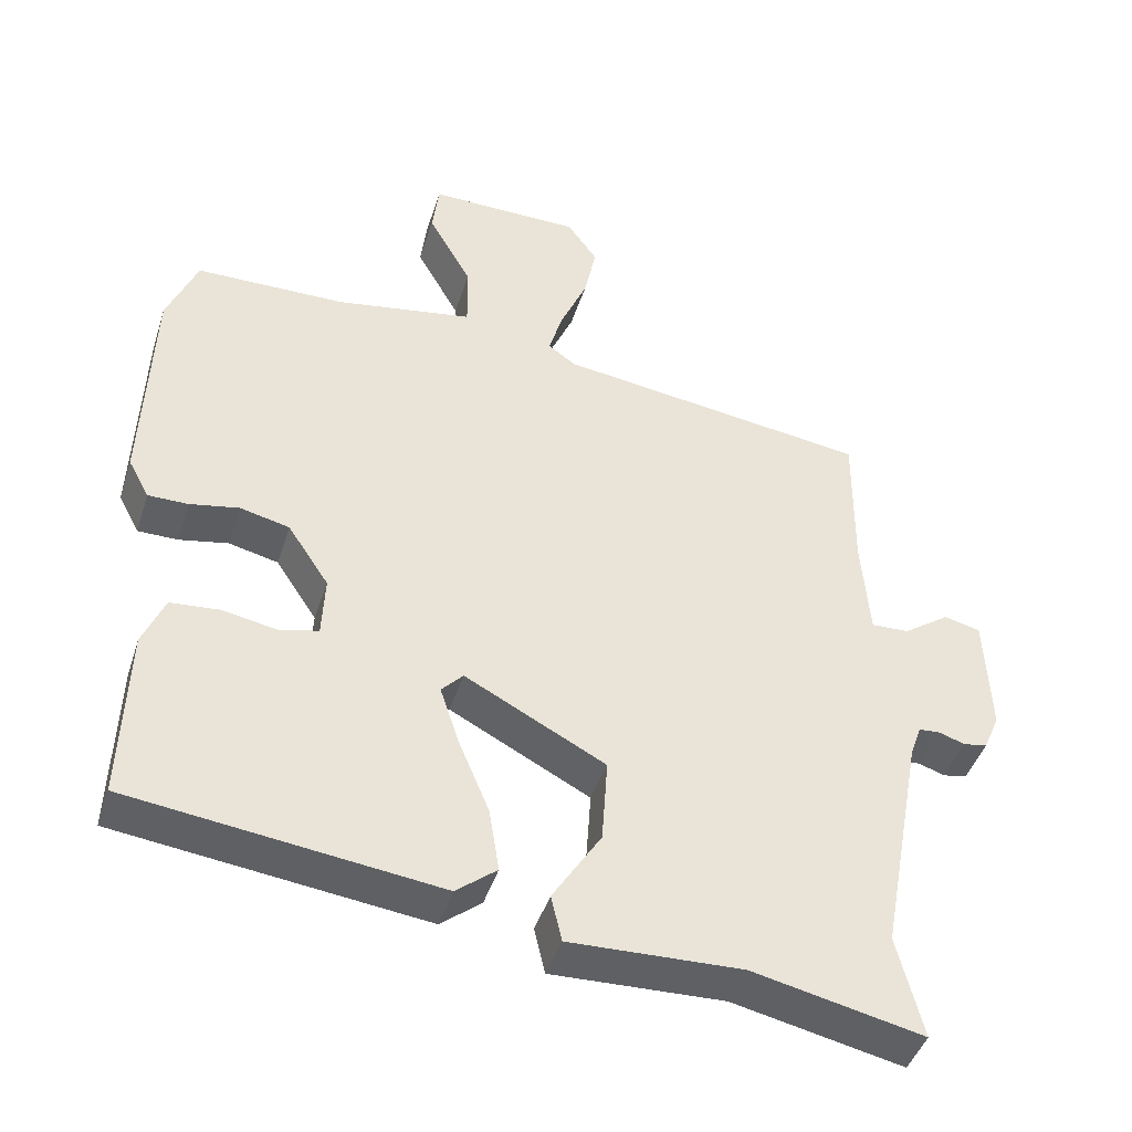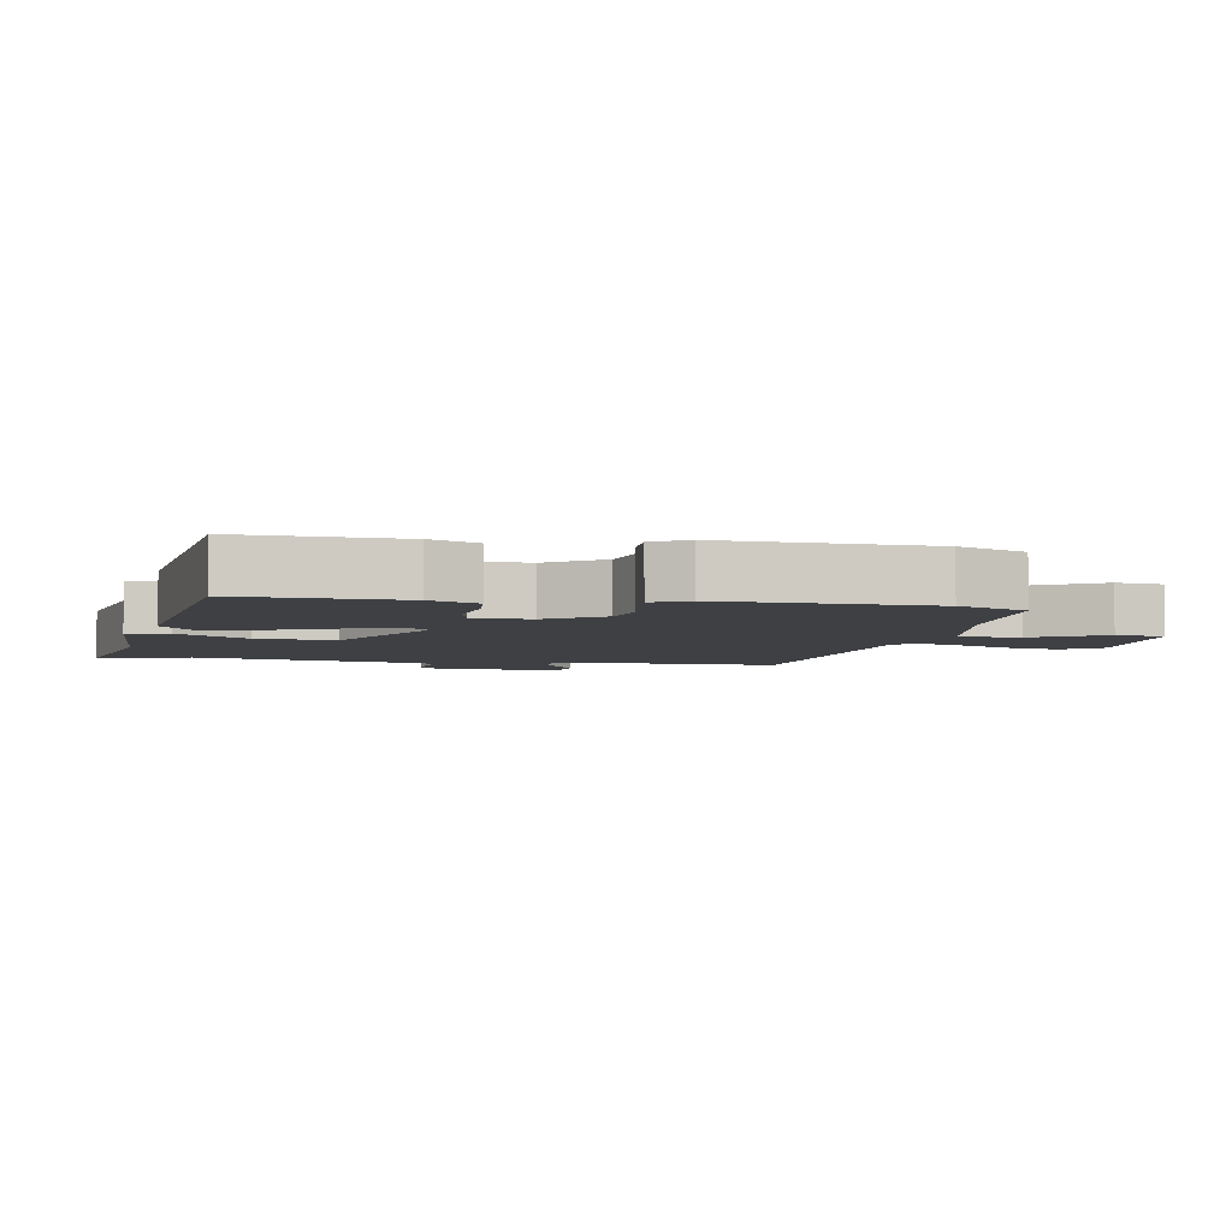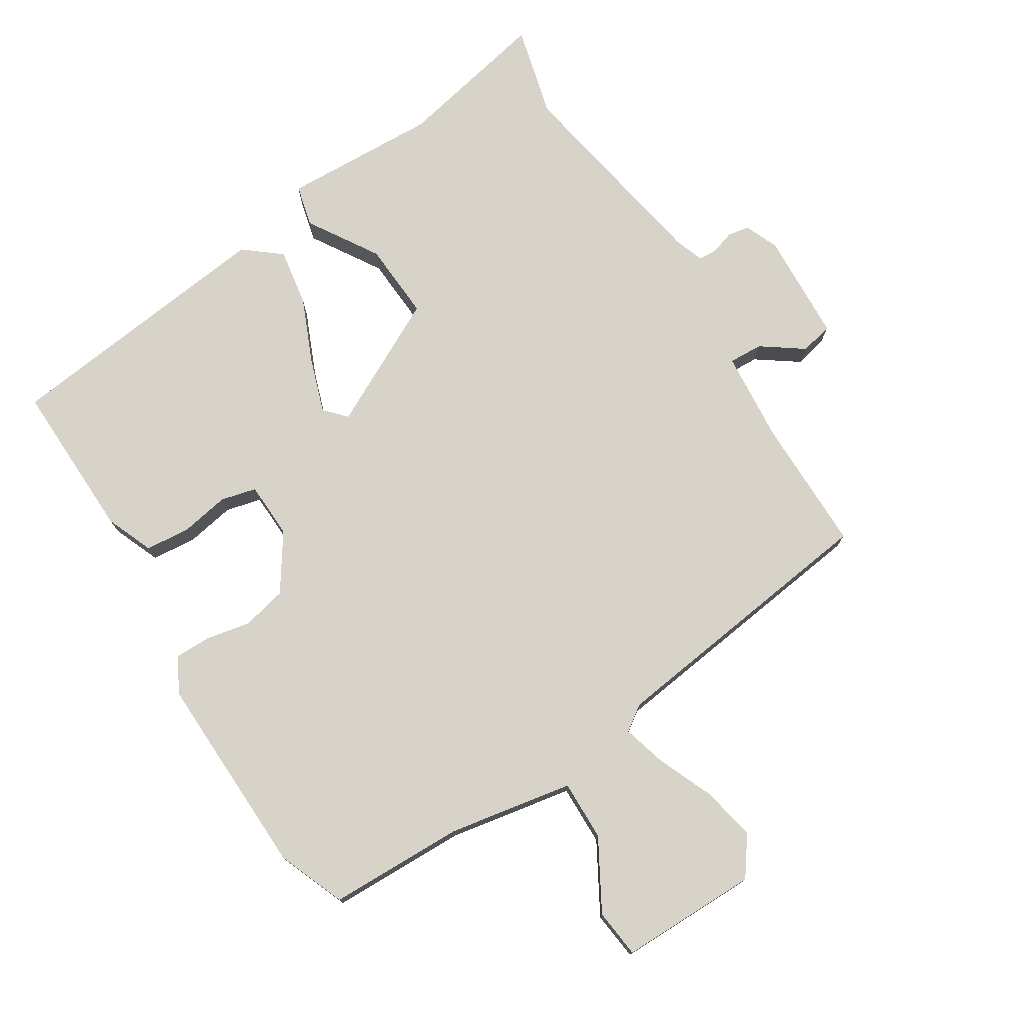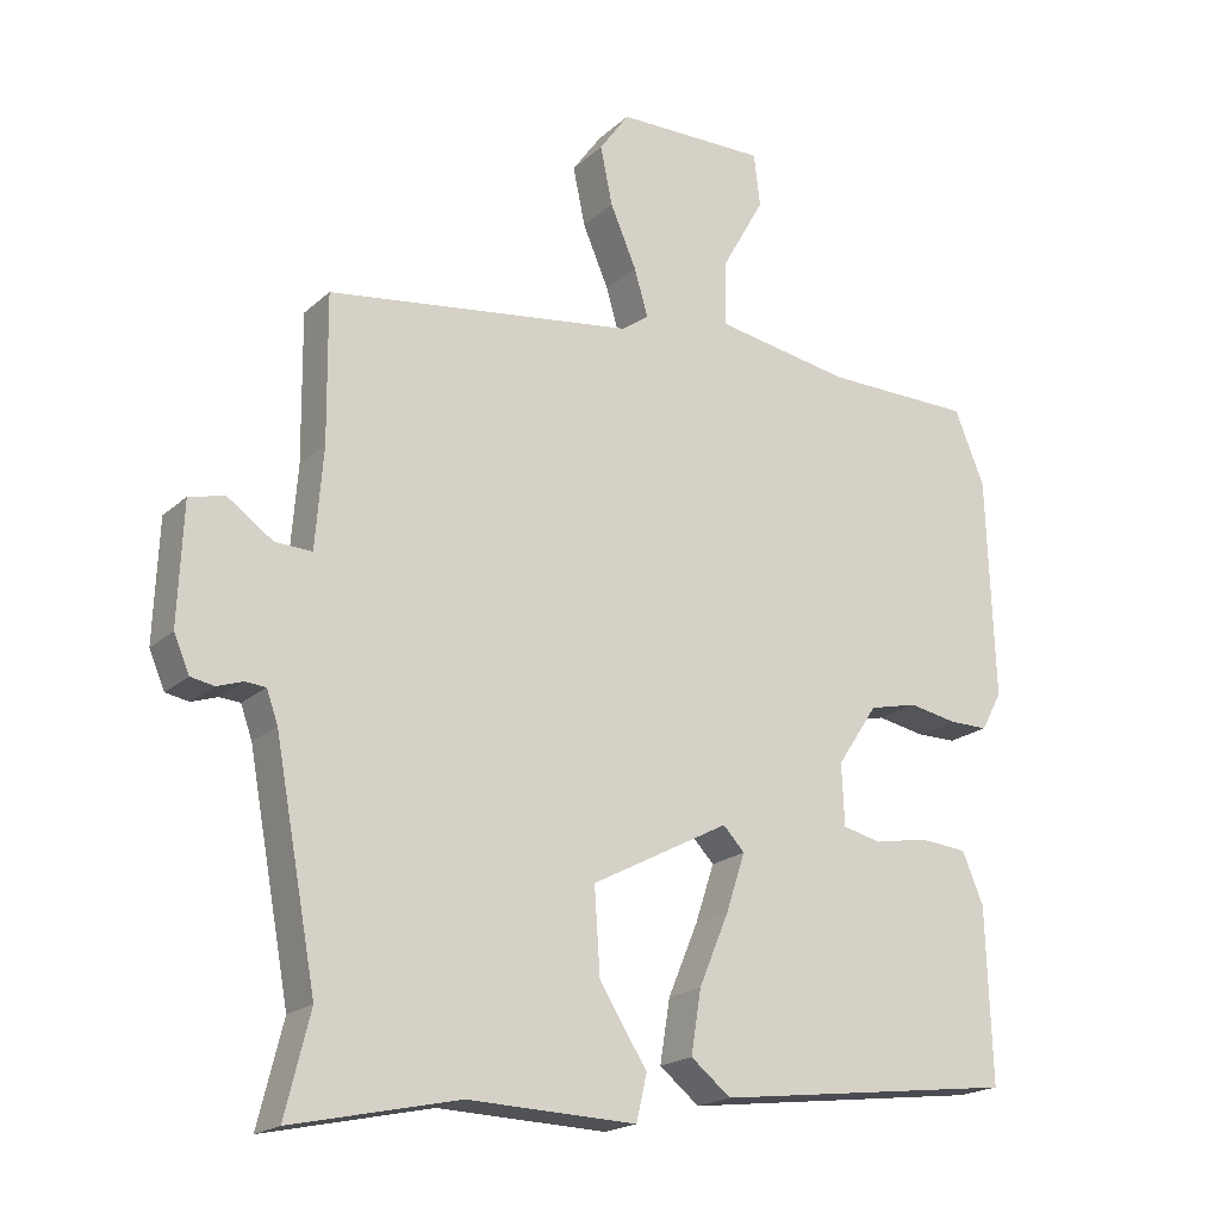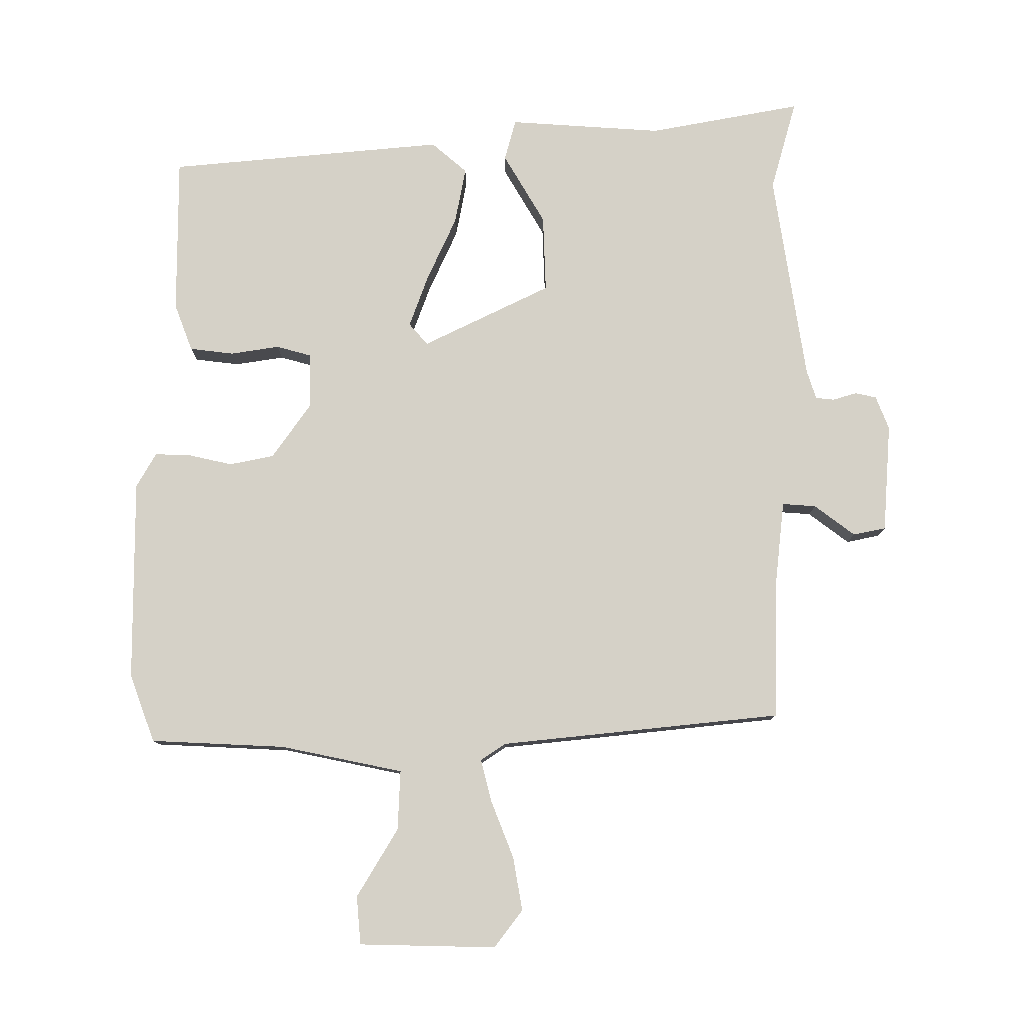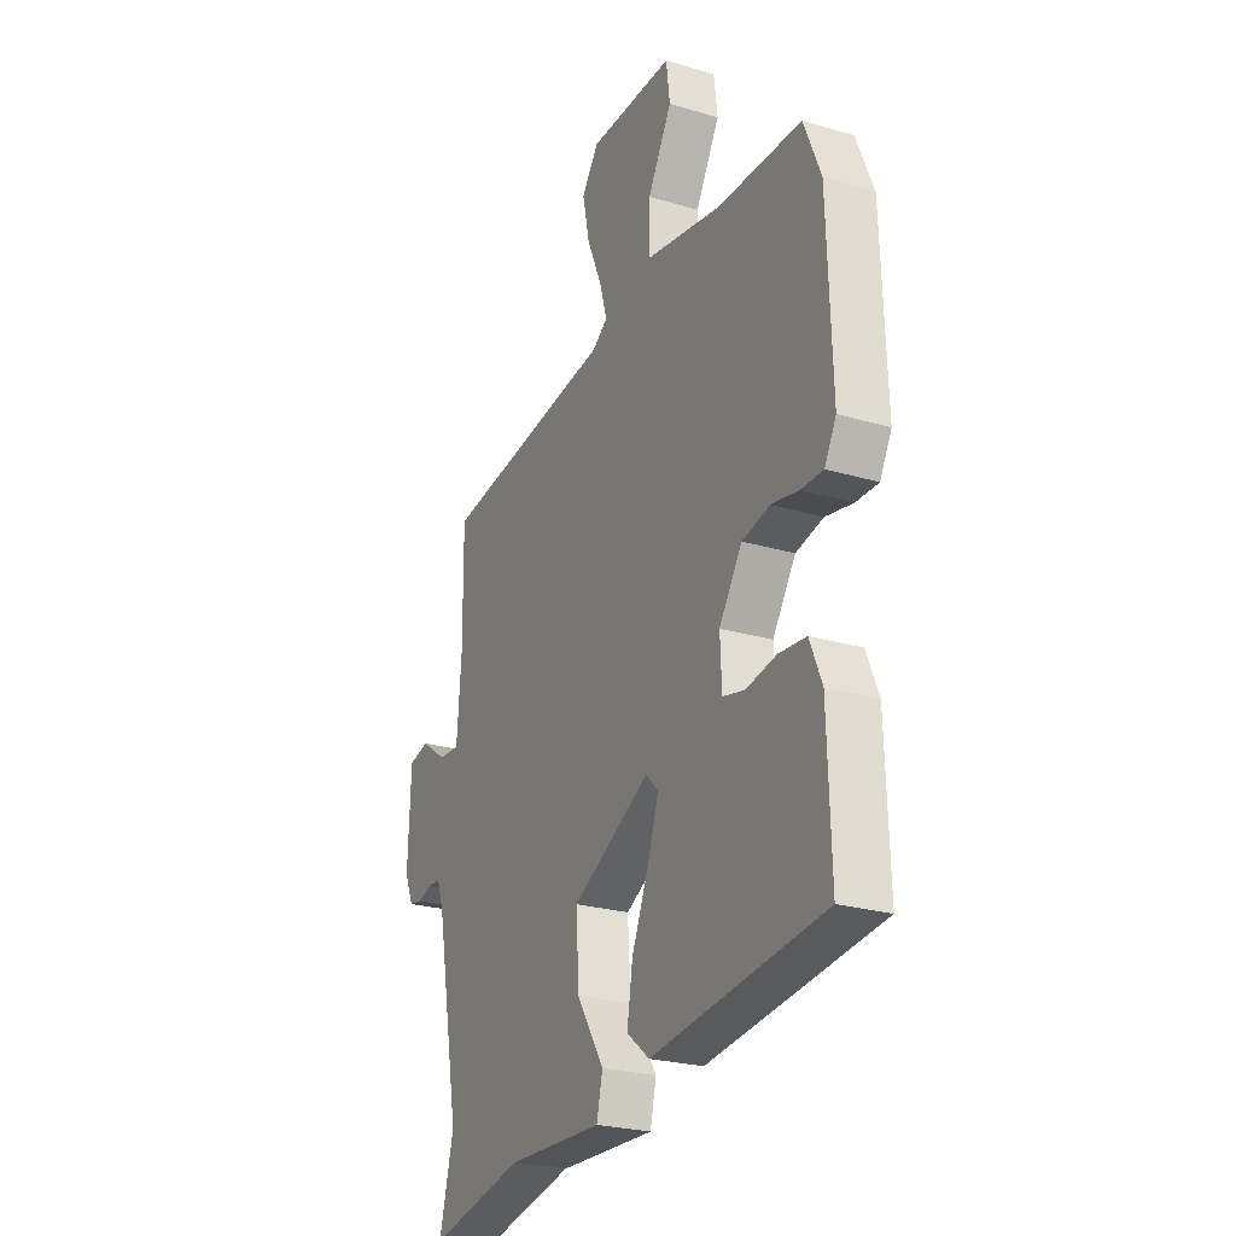
<metadata>
{"format":"obj","ext":"obj","renderer":"f3d","projection":"perspective","resolution":1024,"background":"white","views":[{"elev":-44.0,"azim":-17.3,"up":"+Z"},{"elev":-4.9,"azim":-100.1,"up":"+Y"},{"elev":75.9,"azim":-31.7,"up":"+Y"},{"elev":-19.6,"azim":147.7,"up":"+Z"},{"elev":79.3,"azim":1.8,"up":"+Y"},{"elev":-24.7,"azim":-115.9,"up":"+Z"}]}
</metadata>
<code>
v -0.51 0.07 -0.453
v -0.502 0.07 -0.21
v -0.472 0.07 -0.138
v -0.404 0.07 -0.132
v -0.329 0.07 -0.146
v -0.275 0.07 -0.133
v -0.271 0.07 -0.047
v -0.328 0.07 0.039
v -0.396 0.07 0.055
v -0.464 0.07 0.042
v -0.519 0.07 0.042
v -0.548 0.07 0.096
v -0.537 0.07 0.408
v -0.495 0.07 0.511
v -0.287 0.07 0.514
v -0.097 0.07 0.547
v -0.098 0.07 0.639
v -0.158 0.07 0.746
v -0.149 0.07 0.82
v 0.062 0.07 0.818
v 0.104 0.07 0.759
v 0.087 0.07 0.677
v 0.05 0.07 0.591
v 0.031 0.07 0.525
v 0.069 0.07 0.498
v 0.501 0.07 0.439
v 0.499 0.07 0.233
v 0.51 0.07 0.093
v 0.562 0.07 0.095
v 0.626 0.07 0.14
v 0.676 0.07 0.128
v 0.683 0.07 -0.04
v 0.661 0.07 -0.091
v 0.628 0.07 -0.097
v 0.592 0.07 -0.085
v 0.563 0.07 -0.087
v 0.547 0.07 -0.132
v 0.488 0.07 -0.452
v 0.523 0.07 -0.593
v 0.289 0.07 -0.542
v 0.052 0.07 -0.55
v 0.037 0.07 -0.486
v 0.104 0.07 -0.38
v 0.112 0.07 -0.261
v -0.082 0.07 -0.159
v -0.112 0.07 -0.191
v -0.085 0.07 -0.273
v -0.043 0.07 -0.373
v -0.029 0.07 -0.461
v -0.085 0.07 -0.506
v -0.51 0 -0.453
v -0.502 0 -0.21
v -0.472 0 -0.138
v -0.404 0 -0.132
v -0.329 0 -0.146
v -0.275 0 -0.133
v -0.271 0 -0.047
v -0.328 0 0.039
v -0.396 0 0.055
v -0.464 0 0.042
v -0.519 0 0.042
v -0.548 0 0.096
v -0.537 0 0.408
v -0.495 0 0.511
v -0.287 0 0.514
v -0.097 0 0.547
v -0.098 0 0.639
v -0.158 0 0.746
v -0.149 0 0.82
v 0.062 0 0.818
v 0.104 0 0.759
v 0.087 0 0.677
v 0.05 0 0.591
v 0.031 0 0.525
v 0.069 0 0.498
v 0.501 0 0.439
v 0.499 0 0.233
v 0.51 0 0.093
v 0.562 0 0.095
v 0.626 0 0.14
v 0.676 0 0.128
v 0.683 0 -0.04
v 0.661 0 -0.091
v 0.628 0 -0.097
v 0.592 0 -0.085
v 0.563 0 -0.087
v 0.547 0 -0.132
v 0.488 0 -0.452
v 0.523 0 -0.593
v 0.289 0 -0.542
v 0.052 0 -0.55
v 0.037 0 -0.486
v 0.104 0 -0.38
v 0.112 0 -0.261
v -0.082 0 -0.159
v -0.112 0 -0.191
v -0.085 0 -0.273
v -0.043 0 -0.373
v -0.029 0 -0.461
v -0.085 0 -0.506
f 3 4 5
f 2 3 5
f 1 2 5
f 50 1 5
f 49 50 5
f 48 49 5
f 47 48 5
f 46 47 5 6
f 45 46 6 7
f 44 45 7 8
f 40 41 42 43
f 40 43 44
f 39 40 44
f 38 39 44
f 37 38 44 8
f 33 34 35
f 32 33 35
f 31 32 35
f 30 31 35
f 29 30 35
f 28 29 35 36
f 25 26 27
f 25 27 28
f 37 8 9
f 36 37 9
f 28 36 9
f 25 28 9
f 24 25 9
f 21 22 23
f 20 21 23
f 19 20 23
f 18 19 23
f 17 18 23
f 13 14 15
f 12 13 15
f 11 12 15
f 10 11 15
f 9 10 15
f 9 15 16
f 24 9 16
f 16 17 23 24
f 55 54 53
f 55 53 52
f 55 52 51
f 55 51 100
f 55 100 99
f 55 99 98
f 55 98 97
f 56 55 97 96
f 57 56 96 95
f 58 57 95 94
f 93 92 91 90
f 94 93 90
f 94 90 89
f 94 89 88
f 58 94 88 87
f 85 84 83
f 85 83 82
f 85 82 81
f 85 81 80
f 85 80 79
f 86 85 79 78
f 77 76 75
f 78 77 75
f 59 58 87
f 59 87 86
f 59 86 78
f 59 78 75
f 59 75 74
f 73 72 71
f 73 71 70
f 73 70 69
f 73 69 68
f 73 68 67
f 65 64 63
f 65 63 62
f 65 62 61
f 65 61 60
f 65 60 59
f 66 65 59
f 66 59 74
f 74 73 67 66
f 1 51 52 2
f 2 52 53 3
f 3 53 54 4
f 4 54 55 5
f 5 55 56 6
f 6 56 57 7
f 7 57 58 8
f 8 58 59 9
f 9 59 60 10
f 10 60 61 11
f 11 61 62 12
f 12 62 63 13
f 13 63 64 14
f 14 64 65 15
f 15 65 66 16
f 16 66 67 17
f 17 67 68 18
f 18 68 69 19
f 19 69 70 20
f 20 70 71 21
f 21 71 72 22
f 22 72 73 23
f 23 73 74 24
f 24 74 75 25
f 25 75 76 26
f 26 76 77 27
f 27 77 78 28
f 28 78 79 29
f 29 79 80 30
f 30 80 81 31
f 31 81 82 32
f 32 82 83 33
f 33 83 84 34
f 34 84 85 35
f 35 85 86 36
f 36 86 87 37
f 37 87 88 38
f 38 88 89 39
f 39 89 90 40
f 40 90 91 41
f 41 91 92 42
f 42 92 93 43
f 43 93 94 44
f 44 94 95 45
f 45 95 96 46
f 46 96 97 47
f 47 97 98 48
f 48 98 99 49
f 49 99 100 50
f 50 100 51 1

</code>
